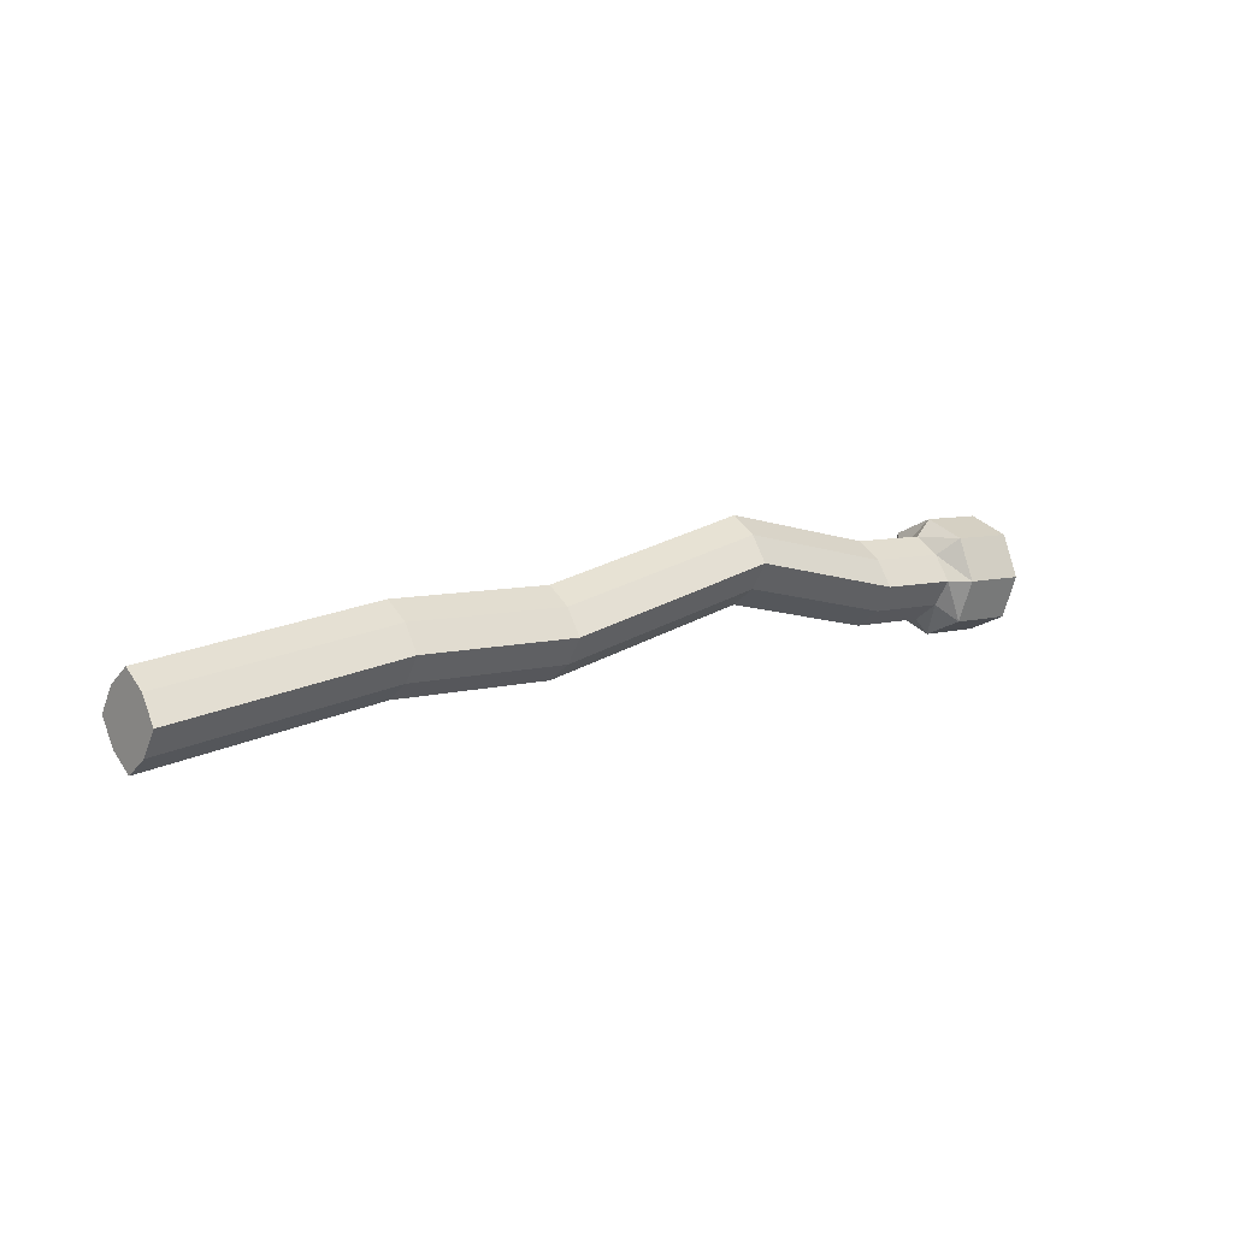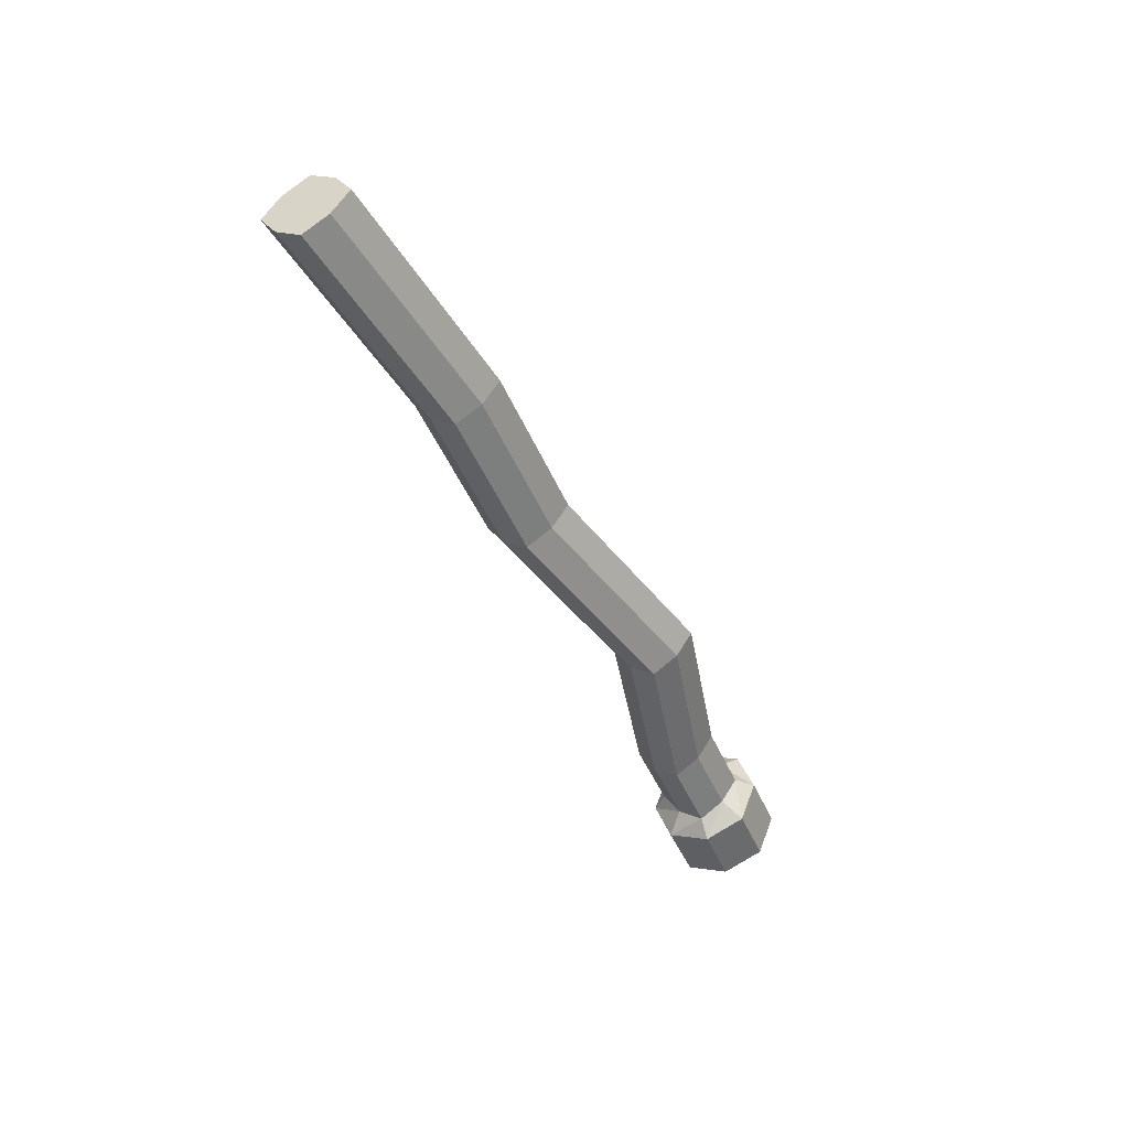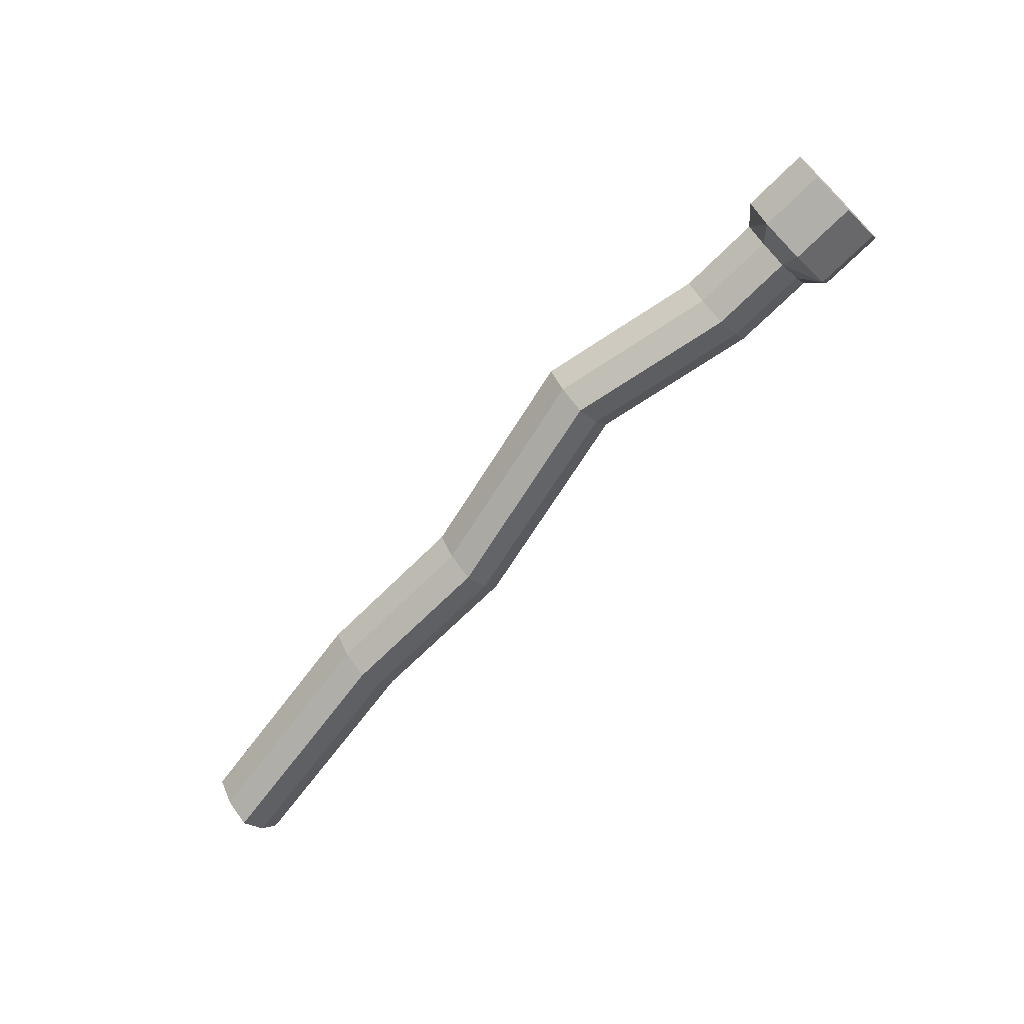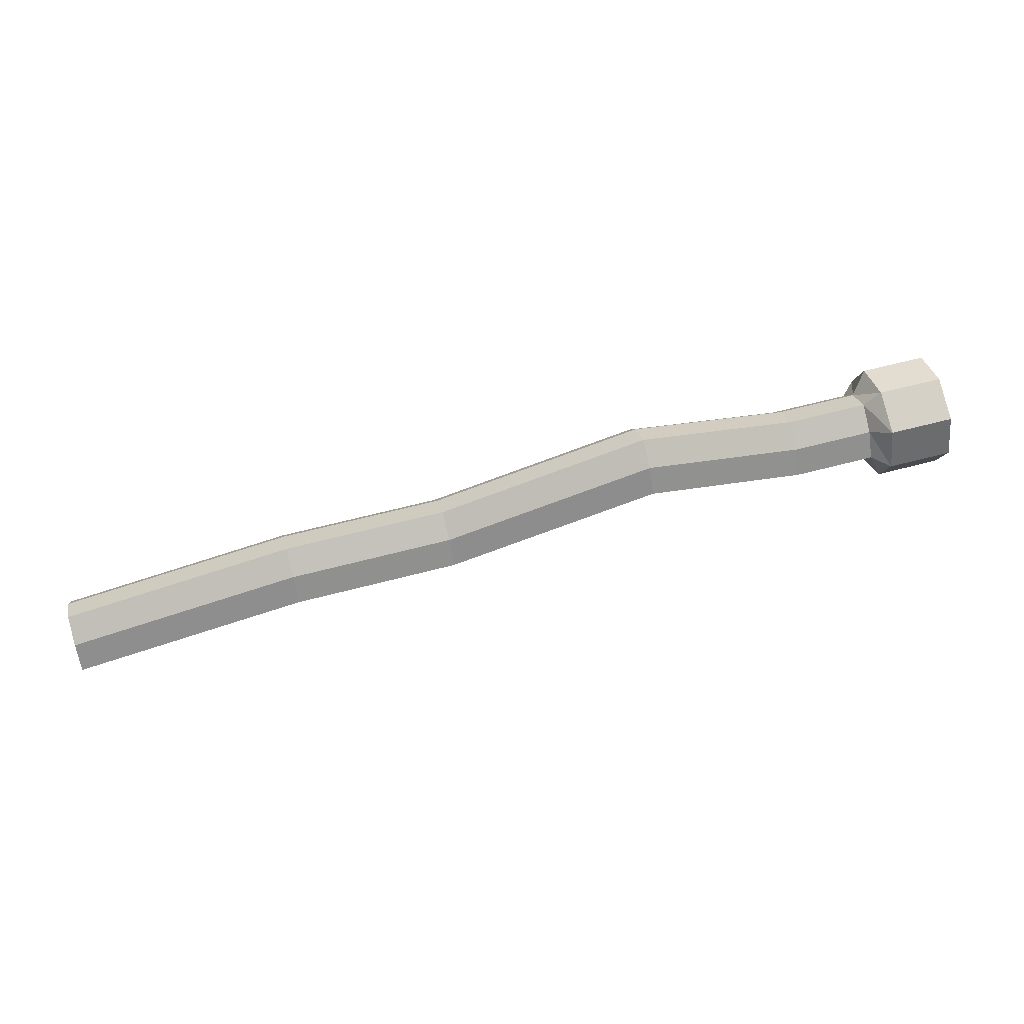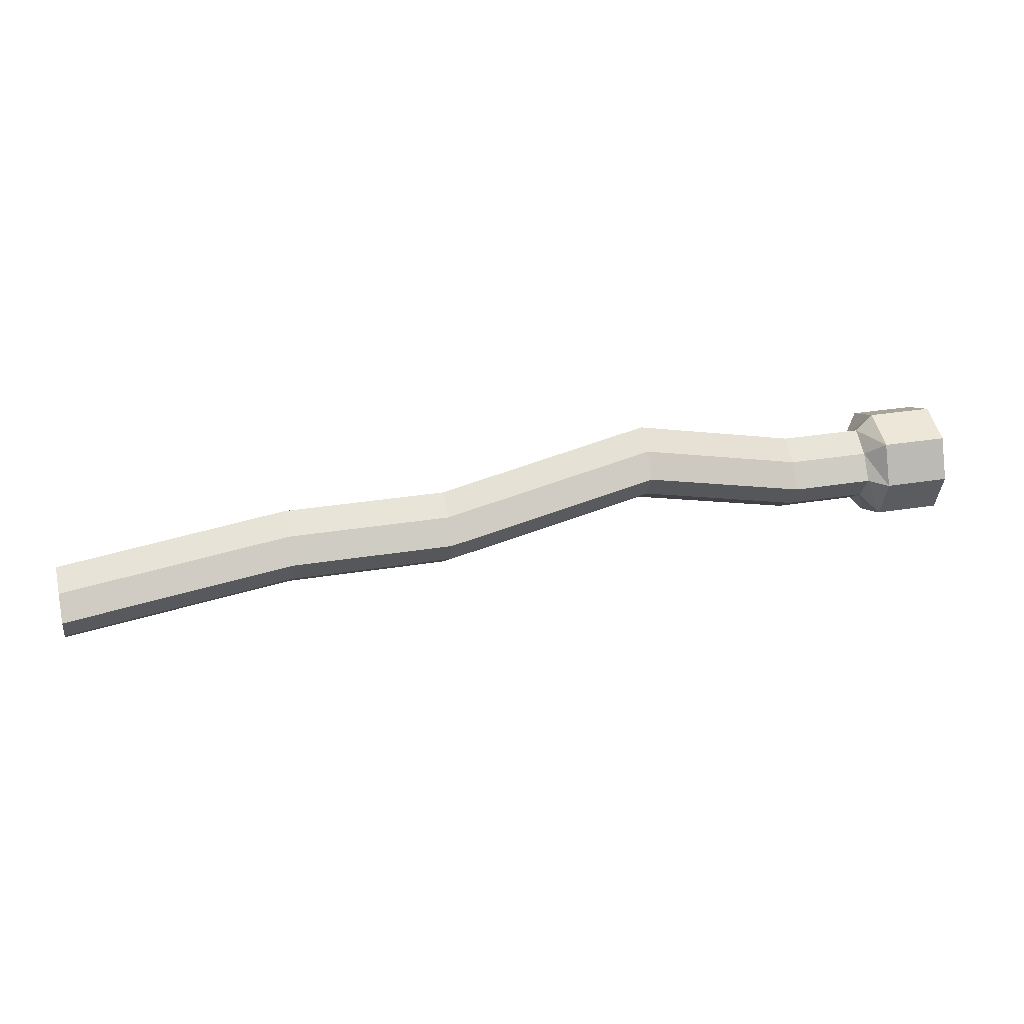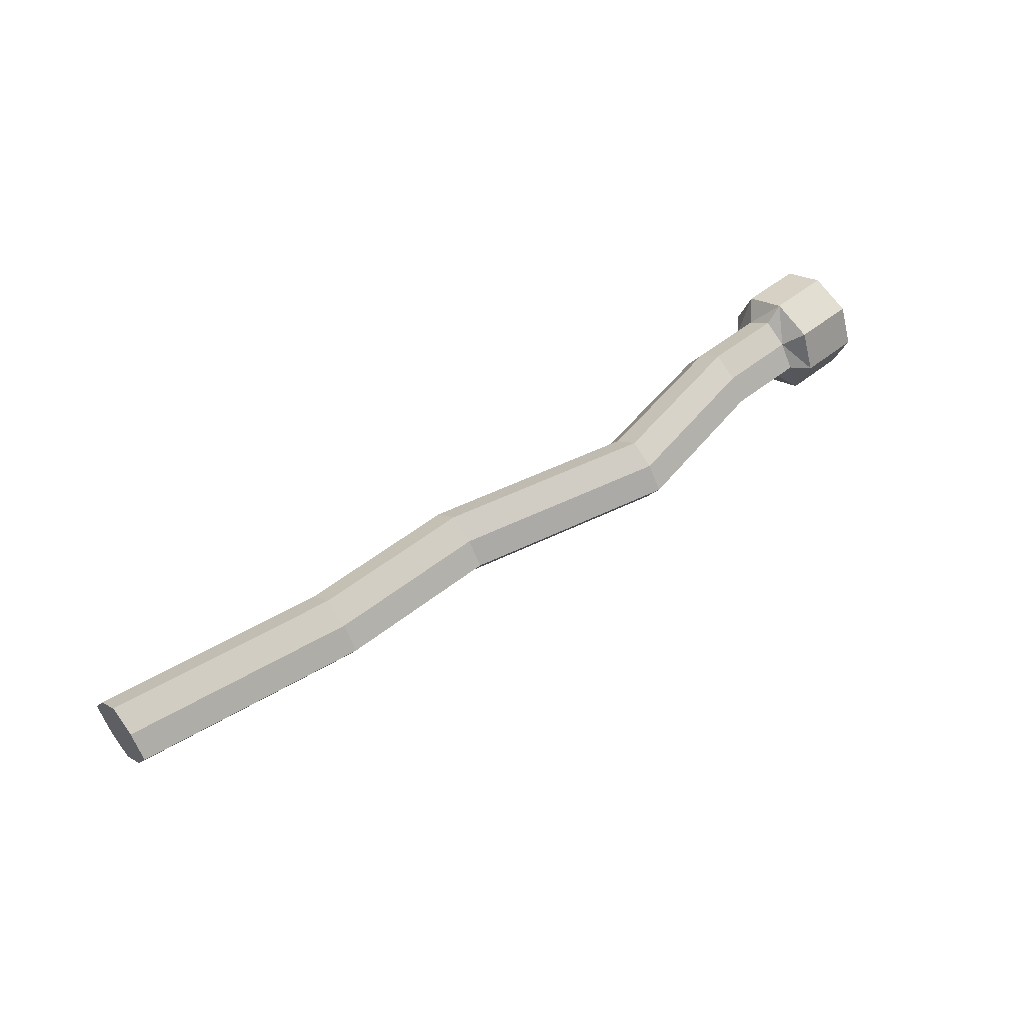
<metadata>
{"format":"obj","ext":"obj","renderer":"f3d","projection":"perspective","resolution":1024,"background":"white","views":[{"elev":7.0,"azim":-39.7,"up":"+Z"},{"elev":-43.9,"azim":-68.5,"up":"+Y"},{"elev":-68.0,"azim":45.1,"up":"+Y"},{"elev":59.3,"azim":-15.4,"up":"+Z"},{"elev":28.4,"azim":-14.3,"up":"+Z"},{"elev":49.0,"azim":-41.8,"up":"+Y"}]}
</metadata>
<code>
v 0.185 -0.015 -0.01
v 0.185 1.192e-07 -0.02
v 0.085 -1.192e-07 4.47e-07
v 0.085 -0.015 0.01
v 0.235 -0.015 -0.01
v 0.235 -0.025 0.005
v 0.245 -0.025 -0.02
v 0.235 1.192e-07 -0.02
v 0.185 -0.015 0.02
v 0.185 1.192e-07 0.03
v 0.235 1.192e-07 0.03
v 0.235 -0.015 0.02
v 0.185 -0.025 0.005
v 0.185 0.015 -0.01
v 0.235 0.015 -0.01
v 0.235 0.025 0.005
v 0.185 0.025 0.005
v 0.185 0.015 0.02
v 0.235 0.015 0.02
v 0.245 -0.035 0.005
v 0.245 -0.025 0.03
v 0.245 1.788e-07 0.04
v 0.245 0.035 0.005
v 0.245 0.025 -0.02
v 0.245 1.788e-07 -0.03
v 0.285 -0.035 0.005
v 0.285 -0.025 -0.02
v 0.245 0.025 0.03
v 0.285 -0.025 0.03
v 0.285 0 0.04
v 0.285 0.025 0.03
v 0.285 0.035 0.005
v 0.285 0.025 -0.02
v 0.285 0 -0.03
v 0.085 0.015 0.01
v 0.085 0.025 0.025
v 0.085 0.015 0.04
v 0.085 -1.192e-07 0.05
v 0.085 -0.015 0.04
v 0.085 -0.025 0.025
v -0.045 0 -0.03
v -0.045 -0.015 -0.02
v -0.045 0.015 -0.02
v -0.045 0.025 -0.005
v -0.045 0.015 0.01
v -0.045 0 0.02
v -0.045 -0.015 0.01
v -0.045 -0.025 -0.005
v -0.145 -5.96e-08 -0.03
v -0.145 -0.015 -0.02
v -0.145 0.015 -0.02
v -0.145 0.025 -0.005
v -0.145 0.015 0.01
v -0.145 -5.96e-08 0.02
v -0.145 -0.015 0.01
v -0.145 -0.025 -0.005
v -0.285 0 -0.05
v -0.285 -0.015 -0.04
v -0.285 0.015 -0.04
v -0.285 0.025 -0.025
v -0.285 0.015 -0.01
v -0.285 0 -4.023e-07
v -0.285 -0.015 -0.01
v -0.285 -0.025 -0.025
o group194377024
g mesh194377024
f 4 3 2 1
f 7 6 5
f 2 8 5 1
f 12 11 10 9
f 5 6 13 1
f 17 16 15 14
f 11 19 18 10
f 6 12 9 13
f 2 14 15 8
f 17 18 19 16
f 20 12 6
f 21 11 12
f 22 19 11
f 23 16 19
f 23 15 16
f 24 8 15
f 25 5 8
f 27 26 20 7
f 22 28 19
f 19 28 23
f 21 22 11
f 20 21 12
f 7 20 6
f 25 7 5
f 24 25 8
f 23 24 15
f 26 29 21 20
f 29 30 22 21
f 30 31 28 22
f 31 32 23 28
f 32 33 24 23
f 33 34 25 24
f 34 27 7 25
f 34 33 32 31 30 29 26 27
f 3 35 14 2
f 35 36 17 14
f 36 37 18 17
f 37 38 10 18
f 38 39 9 10
f 39 40 13 9
f 40 4 1 13
f 42 41 3 4
f 41 43 35 3
f 43 44 36 35
f 44 45 37 36
f 45 46 38 37
f 46 47 39 38
f 47 48 40 39
f 48 42 4 40
f 50 49 41 42
f 49 51 43 41
f 51 52 44 43
f 52 53 45 44
f 53 54 46 45
f 54 55 47 46
f 55 56 48 47
f 56 50 42 48
f 58 57 49 50
f 57 59 51 49
f 59 60 52 51
f 60 61 53 52
f 61 62 54 53
f 62 63 55 54
f 63 64 56 55
f 64 58 50 56
f 64 63 62 61 60 59 57 58

</code>
